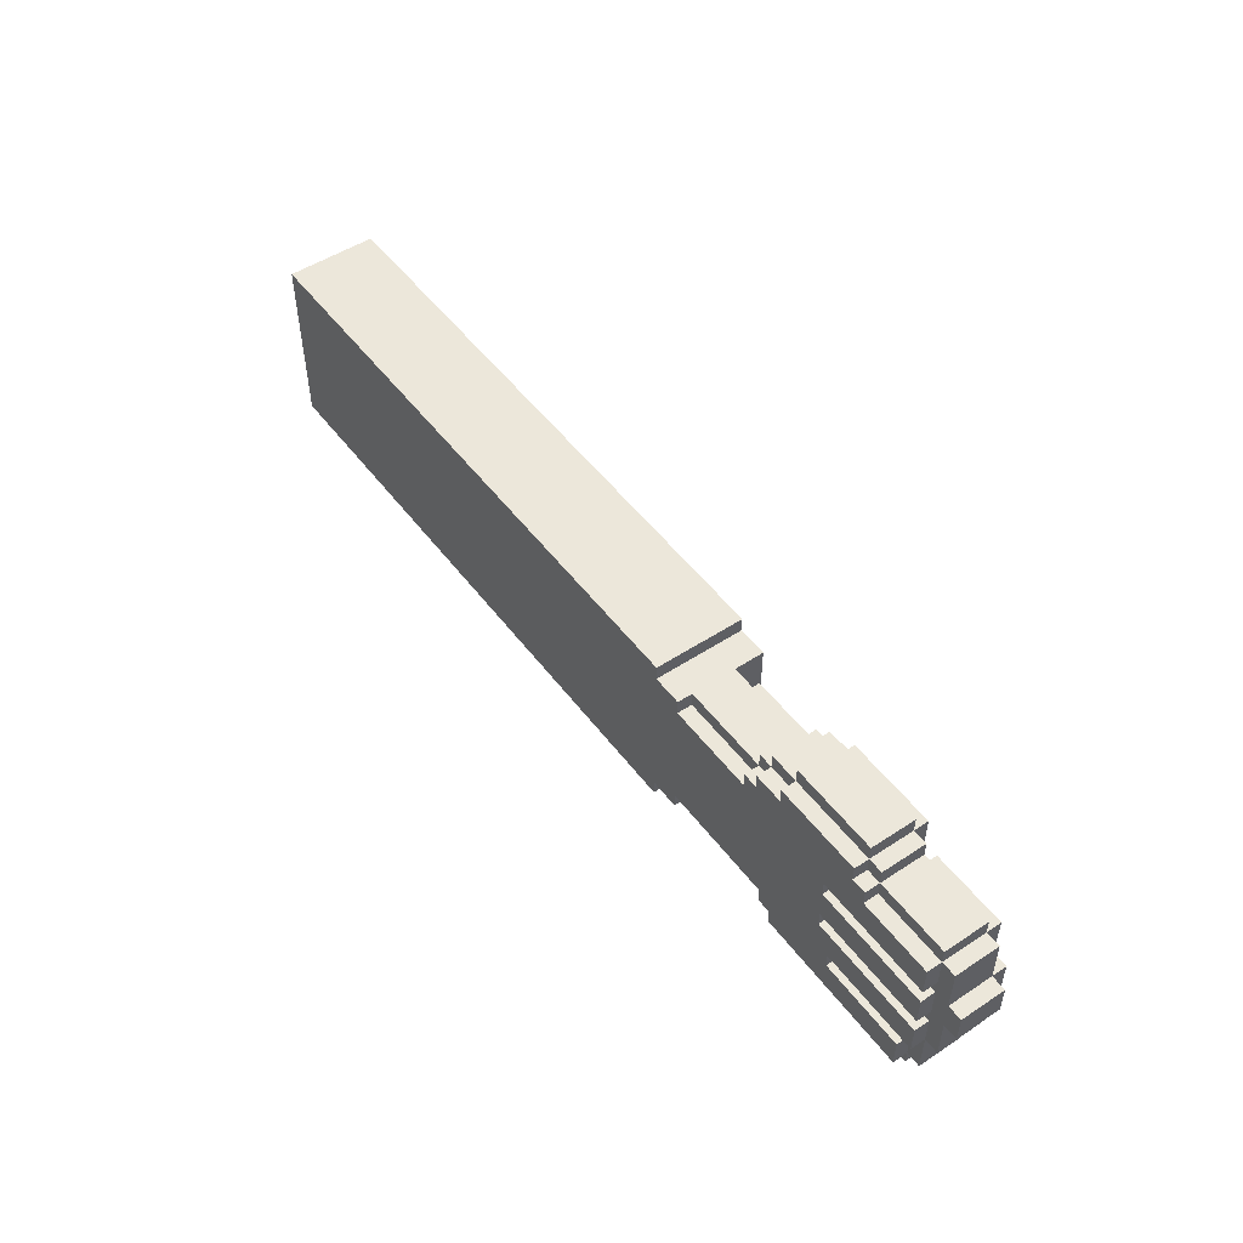
<metadata>
{"format":"obj","ext":"obj","renderer":"f3d","projection":"perspective","resolution":1024,"background":"white","views":[{"elev":50.6,"azim":54.3,"up":"+Y"}]}
</metadata>
<code>
o
v -5 0.9 0.4
v -5 0.9 -0.2
v -5 2.1 0.4
v -5 2.1 -0.2
v -0.7 1.1 0
v -0.7 1.1 -0.1
v -0.7 1.9 0
v -0.7 1.9 -0.1
v -0.3 0.9 0.1
v -0.3 0.9 0
v -0.3 1 0.1
v -0.3 1 0
v -0.3 1 -0.1
v -0.3 1.1 0
v -0.3 1.1 -0.1
v -0.2 1.9 0.4
v -0.2 1.9 0.3
v -0.2 1.9 0
v -0.2 1.9 -0.1
v -0.2 2 0.4
v -0.2 2 0.3
v -0.2 2 0.2
v -0.2 2 0.1
v -0.2 2 0
v -0.2 2 -0.1
v -0.2 2.1 0.3
v -0.2 2.1 0.2
v -0.2 2.1 0.1
v -0.2 2.1 0
v -0.1 2 0.4
v -0.1 2 0.3
v -0.1 2 0
v -0.1 2 -0.1
v -0.1 2.1 0.4
v -0.1 2.1 0.3
v -0.1 2.1 0.2
v -0.1 2.1 0.1
v -0.1 2.1 0
v -0.1 2.1 -0.1
v -0.1 2.2 0.3
v -0.1 2.2 0.2
v -0.1 2.2 0.1
v -0.1 2.2 0
v 0 0.8 0.3
v 0 0.8 0.2
v 0 0.8 0.1
v 0 0.8 0
v 0 0.9 0.1
v 0 0.9 0
v 0 0.9 -0.1
v 0 1 0.4
v 0 1 0.3
v 0 1 0.2
v 0 1 0.1
v 0 1 0
v 0 1 -0.1
v 0 1.1 0.4
v 0 1.1 0.3
v 0.1 0.9 0.4
v 0.1 0.9 0.3
v 0.1 1 0.4
v 0.1 1 0.3
v 0.1 2.1 0.4
v 0.1 2.1 0.3
v 0.1 2.1 0
v 0.1 2.1 -0.1
v 0.1 2.2 0.4
v 0.1 2.2 0.3
v 0.1 2.2 0.2
v 0.1 2.2 0.1
v 0.1 2.2 0
v 0.1 2.2 -0.1
v 0.1 2.3 0.3
v 0.1 2.3 0.2
v 0.1 2.3 0.1
v 0.1 2.3 0
v 0.4 0.9 0
v 0.4 0.9 -0.1
v 0.4 1.1 0
v 0.4 1.1 -0.1
v 0.4 1.5 0
v 0.4 1.5 -0.1
v 0.4 2 0
v 0.4 2 -0.1
v 0.5 1.2 0
v 0.5 1.2 -0.1
v 0.5 1.4 0
v 0.5 1.4 -0.1
v 0.8 1.5 0
v 0.8 1.5 -0.1
v 0.8 1.7 0
v 0.8 1.7 -0.1
v 0.8 1.8 0
v 0.8 1.8 -0.1
v 0.8 2 0
v 0.8 2 -0.1
v -1 0.9 0.4
v -1 0.9 -0.2
v -1 1 0.4
v -1 1 -0.2
v -1 2 0.4
v -1 2 -0.2
v -1 2.1 0.4
v -1 2.1 -0.2
v -0.8 1 0.4
v -0.8 1 0.3
v -0.8 1 0
v -0.8 1 -0.2
v -0.8 1.1 0.4
v -0.8 1.1 0.3
v -0.8 1.9 0.4
v -0.8 1.9 0.3
v -0.8 2 0.4
v -0.8 2 0.3
v -0.8 2 0
v -0.8 2 -0.2
v 0.1 1.8 0
v 0.1 1.8 -0.1
v 0.1 1.9 0
v 0.1 1.9 -0.1
v 0.3 0.9 0
v 0.3 0.9 -0.1
v 0.3 1.1 0
v 0.3 1.1 -0.1
v 0.3 1.4 0
v 0.3 1.4 -0.1
v 0.3 1.8 0
v 0.3 1.8 -0.1
v 0.3 1.9 0
v 0.3 1.9 -0.1
v 0.3 2 0
v 0.3 2 -0.1
v 0.4 1.1 0
v 0.4 1.1 -0.1
v 0.4 1.4 0
v 0.4 1.4 -0.1
v 0.5 1.4 0.4
v 0.5 1.4 0.3
v 0.5 1.5 0.4
v 0.5 1.5 0.3
v 0.5 1.7 0.4
v 0.5 1.7 0.3
v 0.5 1.8 0.4
v 0.5 1.8 0.3
v 0.6 1.1 0.4
v 0.6 1.1 0.3
v 0.6 1.2 0.4
v 0.6 1.2 0.3
v 0.7 1.5 0
v 0.7 1.5 -0.1
v 0.7 2.1 0.4
v 0.7 2.1 0.3
v 0.7 2.2 0.4
v 0.7 2.2 0.3
v 0.7 2.2 0.2
v 0.7 2.2 0.1
v 0.7 2.2 0
v 0.7 2.2 -0.1
v 0.7 2.3 0.3
v 0.7 2.3 0.2
v 0.7 2.3 0.1
v 0.7 2.3 0
v 0.8 2 0.4
v 0.8 2 0.3
v 0.8 2.1 0.4
v 0.8 2.1 0.3
v 0.8 2.1 0.2
v 0.8 2.1 0.1
v 0.8 2.1 0
v 0.8 2.2 0.3
v 0.8 2.2 0.2
v 0.8 2.2 0.1
v 0.8 2.2 0
v 1.2 0.8 0.3
v 1.2 0.8 0.2
v 1.2 0.8 0.1
v 1.2 0.8 0
v 1.2 0.9 0.4
v 1.2 0.9 0.3
v 1.2 0.9 0.2
v 1.2 0.9 0.1
v 1.2 0.9 0
v 1.2 0.9 -0.1
v 1.2 1.1 0.4
v 1.2 1.1 0.3
v 1.2 1.1 0
v 1.2 1.1 -0.1
v 1.3 0.9 0.3
v 1.3 0.9 0.2
v 1.3 0.9 0.1
v 1.3 0.9 0
v 1.3 1.1 0.2
v 1.3 1.1 0.1
v 1.3 1.2 0.4
v 1.3 1.2 0.3
v 1.3 1.2 0.2
v 1.3 1.2 0
v 1.3 1.2 -0.1
v 1.3 1.4 0.4
v 1.3 1.4 0.3
v 1.3 1.4 0
v 1.3 1.4 -0.1
v 1.3 1.5 0.4
v 1.3 1.5 0.3
v 1.3 1.7 0.4
v 1.3 1.7 0.3
v 1.3 1.8 0.4
v 1.3 1.8 0.3
v 1.3 1.8 0
v 1.3 1.8 -0.1
v 1.3 2 0.4
v 1.3 2 0.3
v 1.3 2 0.2
v 1.3 2 0.1
v 1.3 2 0
v 1.3 2 -0.1
v 1.3 2.1 0.3
v 1.3 2.1 0.2
v 1.3 2.1 0.1
v 1.3 2.1 0
v 1.4 1.2 0.3
v 1.4 1.2 0.2
v 1.4 1.2 0
v 1.4 1.4 0.2
v 1.4 1.4 0
v 1.4 1.5 0.3
v 1.4 1.5 0.2
v 1.4 1.5 0.1
v 1.4 1.5 0
v 1.4 1.5 -0.1
v 1.4 1.7 0.3
v 1.4 1.7 0.2
v 1.4 1.7 0.1
v 1.4 1.7 0
v 1.4 1.7 -0.1
v 1.4 1.8 0.2
v 1.4 1.8 0.1
v 1.4 2 0.3
v 1.4 2 0.2
v 1.4 2 0.1
v 1.4 2 0
v 1.5 1.5 0.3
v 1.5 1.5 0.2
v 1.5 1.5 0.1
v 1.5 1.5 0
v 1.5 1.7 0.3
v 1.5 1.7 0.2
v 1.5 1.7 0.1
v 1.5 1.7 0
v -5 0.9 0.4
v -5 2.1 0.4
v -1 0.9 0.4
v -1 1 0.4
v -1 2 0.4
v -1 2.1 0.4
v -0.9 1 0.4
v -0.9 2 0.4
v -0.8 1 0.4
v -0.8 1.1 0.4
v -0.8 1.9 0.4
v -0.8 2 0.4
v -0.2 1.9 0.4
v -0.2 2 0.4
v -0.1 2 0.4
v -0.1 2.1 0.4
v 0 1 0.4
v 0 1.1 0.4
v 0.1 0.9 0.4
v 0.1 1 0.4
v 0.1 2.1 0.4
v 0.1 2.2 0.4
v 0.5 1.4 0.4
v 0.5 1.5 0.4
v 0.5 1.7 0.4
v 0.5 1.8 0.4
v 0.6 1.1 0.4
v 0.6 1.2 0.4
v 0.7 2.1 0.4
v 0.7 2.2 0.4
v 0.8 2 0.4
v 0.8 2.1 0.4
v 1.2 0.9 0.4
v 1.2 1.1 0.4
v 1.3 1.2 0.4
v 1.3 1.4 0.4
v 1.3 1.5 0.4
v 1.3 1.7 0.4
v 1.3 1.8 0.4
v 1.3 2 0.4
v -0.8 1 0.3
v -0.8 1.1 0.3
v -0.8 1.9 0.3
v -0.8 2 0.3
v -0.2 1.9 0.3
v -0.2 2 0.3
v -0.2 2.1 0.3
v -0.1 2 0.3
v -0.1 2.1 0.3
v -0.1 2.2 0.3
v 0 0.8 0.3
v 0 1 0.3
v 0 1.1 0.3
v 0.1 0.9 0.3
v 0.1 1 0.3
v 0.1 2.1 0.3
v 0.1 2.2 0.3
v 0.1 2.3 0.3
v 0.5 1.4 0.3
v 0.5 1.5 0.3
v 0.5 1.7 0.3
v 0.5 1.8 0.3
v 0.6 1.1 0.3
v 0.6 1.2 0.3
v 0.7 2.1 0.3
v 0.7 2.2 0.3
v 0.7 2.3 0.3
v 0.8 2 0.3
v 0.8 2.1 0.3
v 0.8 2.2 0.3
v 1.2 0.8 0.3
v 1.2 0.9 0.3
v 1.2 1.1 0.3
v 1.3 0.9 0.3
v 1.3 1.2 0.3
v 1.3 1.4 0.3
v 1.3 1.5 0.3
v 1.3 1.7 0.3
v 1.3 1.8 0.3
v 1.3 2 0.3
v 1.3 2.1 0.3
v 1.4 1.2 0.3
v 1.4 1.5 0.3
v 1.4 1.7 0.3
v 1.4 2 0.3
v 1.5 1.5 0.3
v 1.5 1.7 0.3
v -0.3 0.9 0.1
v -0.3 1 0.1
v 0 0.9 0.1
v 0 1 0.1
v -0.8 1 0
v -0.8 2 0
v -0.7 1.1 0
v -0.7 1.9 0
v -0.3 0.9 0
v -0.3 1 0
v -0.3 1.1 0
v -0.2 1.9 0
v -0.2 2 0
v -0.2 2.1 0
v -0.1 2 0
v -0.1 2.1 0
v -0.1 2.2 0
v 0 0.8 0
v 0 0.9 0
v 0 1 0
v 0.1 1.8 0
v 0.1 1.9 0
v 0.1 2.1 0
v 0.1 2.2 0
v 0.1 2.3 0
v 0.2 2.2 0
v 0.2 2.3 0
v 0.3 0.9 0
v 0.3 1.1 0
v 0.3 1.4 0
v 0.3 1.8 0
v 0.3 1.9 0
v 0.3 2 0
v 0.4 0.9 0
v 0.4 1.1 0
v 0.4 1.4 0
v 0.4 1.5 0
v 0.4 2 0
v 0.5 1.2 0
v 0.5 1.4 0
v 0.7 1.5 0
v 0.7 2.2 0
v 0.7 2.3 0
v 0.8 1.5 0
v 0.8 1.7 0
v 0.8 1.8 0
v 0.8 2 0
v 0.8 2.1 0
v 0.8 2.2 0
v 1.2 0.8 0
v 1.2 0.9 0
v 1.2 1.1 0
v 1.3 0.9 0
v 1.3 1.2 0
v 1.3 1.4 0
v 1.3 1.8 0
v 1.3 2 0
v 1.3 2.1 0
v 1.4 1.2 0
v 1.4 1.4 0
v 1.4 1.5 0
v 1.4 1.7 0
v 1.4 2 0
v 1.5 1.5 0
v 1.5 1.7 0
v -0.7 1.1 -0.1
v -0.7 1.9 -0.1
v -0.3 1 -0.1
v -0.3 1.1 -0.1
v -0.2 1.9 -0.1
v -0.2 2 -0.1
v -0.1 2 -0.1
v -0.1 2.1 -0.1
v 0 0.9 -0.1
v 0 1 -0.1
v 0.1 1.8 -0.1
v 0.1 1.9 -0.1
v 0.1 2.1 -0.1
v 0.1 2.2 -0.1
v 0.3 0.9 -0.1
v 0.3 1.1 -0.1
v 0.3 1.4 -0.1
v 0.3 1.8 -0.1
v 0.3 1.9 -0.1
v 0.3 2 -0.1
v 0.4 0.9 -0.1
v 0.4 1.1 -0.1
v 0.4 1.4 -0.1
v 0.4 1.5 -0.1
v 0.4 2 -0.1
v 0.5 1.2 -0.1
v 0.5 1.4 -0.1
v 0.7 1.5 -0.1
v 0.7 2.2 -0.1
v 0.8 1.5 -0.1
v 0.8 1.7 -0.1
v 0.8 1.8 -0.1
v 0.8 2 -0.1
v 1.2 0.9 -0.1
v 1.2 1.1 -0.1
v 1.3 1.2 -0.1
v 1.3 1.4 -0.1
v 1.3 1.8 -0.1
v 1.3 2 -0.1
v 1.4 1.5 -0.1
v 1.4 1.7 -0.1
v -5 0.9 -0.2
v -5 2.1 -0.2
v -1 0.9 -0.2
v -1 1 -0.2
v -1 2 -0.2
v -1 2.1 -0.2
v -0.9 1 -0.2
v -0.9 2 -0.2
v -0.8 1 -0.2
v -0.8 2 -0.2
v 0 0.8 0.3
v 1.2 0.8 0.3
v 0 0.8 0.2
v 1.2 0.8 0.2
v 0 0.8 0.1
v 1.2 0.8 0.1
v 0 0.8 0
v 1.2 0.8 0
v -5 0.9 0.4
v -1 0.9 0.4
v 0.1 0.9 0.4
v 1.2 0.9 0.4
v 0.1 0.9 0.3
v 1.2 0.9 0.3
v 1.3 0.9 0.3
v 1.2 0.9 0.2
v 1.3 0.9 0.2
v -0.3 0.9 0.1
v 0 0.9 0.1
v 1.2 0.9 0.1
v 1.3 0.9 0.1
v -0.3 0.9 0
v 0 0.9 0
v 0.3 0.9 0
v 0.4 0.9 0
v 1.2 0.9 0
v 1.3 0.9 0
v 0 0.9 -0.1
v 0.3 0.9 -0.1
v 0.4 0.9 -0.1
v 1.2 0.9 -0.1
v -5 0.9 -0.2
v -1 0.9 -0.2
v -1 1 0.4
v -0.9 1 0.4
v -0.8 1 0.4
v 0 1 0.4
v 0.1 1 0.4
v -0.8 1 0.3
v 0 1 0.3
v 0.1 1 0.3
v -0.8 1 0.2
v 0 1 0.2
v -0.8 1 0.1
v -0.3 1 0.1
v 0 1 0.1
v -0.8 1 0
v -0.3 1 0
v 0 1 0
v -0.3 1 -0.1
v 0 1 -0.1
v -1 1 -0.2
v -0.9 1 -0.2
v -0.8 1 -0.2
v -0.8 1.1 0.4
v 0 1.1 0.4
v -0.8 1.1 0.3
v 0 1.1 0.3
v -0.7 1.1 0
v -0.3 1.1 0
v 0.3 1.1 0
v 0.4 1.1 0
v -0.7 1.1 -0.1
v -0.3 1.1 -0.1
v 0.3 1.1 -0.1
v 0.4 1.1 -0.1
v 0.6 1.2 0.4
v 1.3 1.2 0.4
v 0.6 1.2 0.3
v 1.3 1.2 0.3
v 1.4 1.2 0.3
v 1.3 1.2 0.2
v 1.4 1.2 0.2
v 0.5 1.2 0
v 1.3 1.2 0
v 1.4 1.2 0
v 0.5 1.2 -0.1
v 1.3 1.2 -0.1
v 0.5 1.5 0.4
v 1.3 1.5 0.4
v 0.5 1.5 0.3
v 1.3 1.5 0.3
v 1.4 1.5 0.3
v 1.5 1.5 0.3
v 1.4 1.5 0.2
v 1.5 1.5 0.2
v 1.4 1.5 0.1
v 1.5 1.5 0.1
v 0.4 1.5 0
v 0.7 1.5 0
v 0.8 1.5 0
v 1.4 1.5 0
v 1.5 1.5 0
v 0.4 1.5 -0.1
v 0.7 1.5 -0.1
v 0.8 1.5 -0.1
v 1.4 1.5 -0.1
v 0.5 1.8 0.4
v 1.3 1.8 0.4
v 0.5 1.8 0.3
v 1.3 1.8 0.3
v 0.8 1.8 0
v 1.3 1.8 0
v 0.8 1.8 -0.1
v 1.3 1.8 -0.1
v 0.1 1.9 0
v 0.3 1.9 0
v 0.1 1.9 -0.1
v 0.3 1.9 -0.1
v 0.3 2 0
v 0.4 2 0
v 0.3 2 -0.1
v 0.4 2 -0.1
v 0.6 1.1 0.4
v 1.2 1.1 0.4
v 0.6 1.1 0.3
v 1.2 1.1 0.3
v 0.4 1.1 0
v 1.2 1.1 0
v 0.4 1.1 -0.1
v 1.2 1.1 -0.1
v 0.5 1.4 0.4
v 1.3 1.4 0.4
v 0.5 1.4 0.3
v 1.3 1.4 0.3
v 0.3 1.4 0
v 0.4 1.4 0
v 0.5 1.4 0
v 1.3 1.4 0
v 0.3 1.4 -0.1
v 0.4 1.4 -0.1
v 0.5 1.4 -0.1
v 1.3 1.4 -0.1
v 0.5 1.7 0.4
v 1.3 1.7 0.4
v 0.5 1.7 0.3
v 1.3 1.7 0.3
v 1.4 1.7 0.3
v 1.5 1.7 0.3
v 1.4 1.7 0.2
v 1.5 1.7 0.2
v 1.4 1.7 0.1
v 1.5 1.7 0.1
v 0.8 1.7 0
v 1.4 1.7 0
v 1.5 1.7 0
v 0.8 1.7 -0.1
v 1.4 1.7 -0.1
v 0.1 1.8 0
v 0.3 1.8 0
v 0.1 1.8 -0.1
v 0.3 1.8 -0.1
v -0.8 1.9 0.4
v -0.2 1.9 0.4
v -0.8 1.9 0.3
v -0.2 1.9 0.3
v -0.7 1.9 0
v -0.2 1.9 0
v -0.7 1.9 -0.1
v -0.2 1.9 -0.1
v -1 2 0.4
v -0.9 2 0.4
v -0.8 2 0.4
v -0.2 2 0.4
v -0.1 2 0.4
v 0.8 2 0.4
v 1.3 2 0.4
v -0.8 2 0.3
v -0.2 2 0.3
v -0.1 2 0.3
v 0.8 2 0.3
v 1.3 2 0.3
v 1.4 2 0.3
v -0.8 2 0.2
v -0.2 2 0.2
v 1.3 2 0.2
v 1.4 2 0.2
v -0.8 2 0.1
v -0.2 2 0.1
v 1.3 2 0.1
v 1.4 2 0.1
v -0.8 2 0
v -0.2 2 0
v -0.1 2 0
v 0.8 2 0
v 1.3 2 0
v 1.4 2 0
v -0.2 2 -0.1
v -0.1 2 -0.1
v 0.8 2 -0.1
v 1.3 2 -0.1
v -1 2 -0.2
v -0.9 2 -0.2
v -0.8 2 -0.2
v -5 2.1 0.4
v -1 2.1 0.4
v -0.1 2.1 0.4
v 0.1 2.1 0.4
v 0.7 2.1 0.4
v 0.8 2.1 0.4
v -0.2 2.1 0.3
v -0.1 2.1 0.3
v 0.1 2.1 0.3
v 0.7 2.1 0.3
v 0.8 2.1 0.3
v 1.3 2.1 0.3
v -0.2 2.1 0.2
v -0.1 2.1 0.2
v 0.8 2.1 0.2
v 1.3 2.1 0.2
v -0.2 2.1 0.1
v -0.1 2.1 0.1
v 0.8 2.1 0.1
v 1.3 2.1 0.1
v -0.2 2.1 0
v -0.1 2.1 0
v 0.1 2.1 0
v 0.8 2.1 0
v 1.3 2.1 0
v -0.1 2.1 -0.1
v 0.1 2.1 -0.1
v -5 2.1 -0.2
v -1 2.1 -0.2
v 0.1 2.2 0.4
v 0.7 2.2 0.4
v -0.1 2.2 0.3
v 0.1 2.2 0.3
v 0.7 2.2 0.3
v 0.8 2.2 0.3
v -0.1 2.2 0.2
v 0.1 2.2 0.2
v 0.7 2.2 0.2
v 0.8 2.2 0.2
v -0.1 2.2 0.1
v 0.1 2.2 0.1
v 0.7 2.2 0.1
v 0.8 2.2 0.1
v -0.1 2.2 0
v 0.1 2.2 0
v 0.2 2.2 0
v 0.7 2.2 0
v 0.8 2.2 0
v 0.1 2.2 -0.1
v 0.7 2.2 -0.1
v 0.1 2.3 0.3
v 0.7 2.3 0.3
v 0.1 2.3 0.2
v 0.7 2.3 0.2
v 0.1 2.3 0.1
v 0.2 2.3 0.1
v 0.7 2.3 0.1
v 0.1 2.3 0
v 0.2 2.3 0
v 0.7 2.3 0
f 3 2 1
f 4 2 3
f 7 6 5
f 8 6 7
f 11 10 9
f 12 10 11
f 14 13 12
f 15 13 14
f 20 17 16
f 21 17 20
f 24 19 18
f 25 19 24
f 26 22 21
f 27 23 22
f 27 22 26
f 28 24 23
f 28 23 27
f 29 24 28
f 34 31 30
f 35 31 34
f 38 33 32
f 39 33 38
f 40 36 35
f 41 37 36
f 41 36 40
f 42 38 37
f 42 37 41
f 43 38 42
f 48 46 45
f 48 47 46
f 49 47 48
f 52 45 44
f 53 48 45
f 53 45 52
f 54 48 53
f 55 50 49
f 56 50 55
f 57 52 51
f 58 52 57
f 61 60 59
f 62 60 61
f 67 64 63
f 68 64 67
f 71 66 65
f 72 66 71
f 73 69 68
f 74 70 69
f 74 69 73
f 75 71 70
f 75 70 74
f 76 71 75
f 79 78 77
f 80 78 79
f 83 82 81
f 84 82 83
f 87 86 85
f 88 86 87
f 91 90 89
f 92 90 91
f 95 94 93
f 96 94 95
f 97 98 99
f 99 98 100
f 101 102 103
f 103 102 104
f 105 106 109
f 109 106 110
f 111 112 113
f 113 112 114
f 107 108 115
f 115 108 116
f 117 118 119
f 119 118 120
f 121 122 123
f 123 122 124
f 125 126 127
f 127 126 128
f 129 130 131
f 131 130 132
f 133 134 135
f 135 134 136
f 137 138 139
f 139 138 140
f 141 142 143
f 143 142 144
f 145 146 147
f 147 146 148
f 151 152 153
f 153 152 154
f 149 150 157
f 157 150 158
f 154 155 159
f 155 156 160
f 159 155 160
f 156 157 161
f 160 156 161
f 161 157 162
f 163 164 165
f 165 164 166
f 166 167 170
f 167 168 171
f 170 167 171
f 168 169 172
f 171 168 172
f 172 169 173
f 174 175 179
f 175 176 180
f 179 175 180
f 176 177 181
f 180 176 181
f 181 177 182
f 178 179 184
f 184 179 185
f 182 183 186
f 186 183 187
f 188 189 192
f 189 190 192
f 190 191 193
f 192 190 193
f 188 192 195
f 192 193 195
f 195 193 196
f 193 191 197
f 196 193 197
f 194 195 199
f 199 195 200
f 197 198 201
f 201 198 202
f 203 204 205
f 205 204 206
f 207 208 211
f 211 208 212
f 209 210 215
f 215 210 216
f 212 213 217
f 213 214 218
f 217 213 218
f 214 215 219
f 218 214 219
f 219 215 220
f 221 222 224
f 222 223 224
f 224 223 225
f 221 224 226
f 224 225 226
f 226 225 227
f 227 225 228
f 228 225 229
f 229 230 234
f 234 230 235
f 232 233 236
f 231 232 236
f 233 234 236
f 236 234 237
f 231 236 238
f 236 237 239
f 238 236 239
f 237 234 240
f 239 237 240
f 240 234 241
f 242 243 246
f 243 244 247
f 246 243 247
f 244 245 248
f 247 244 248
f 248 245 249
f 252 251 250
f 253 251 252
f 254 251 253
f 255 251 254
f 256 254 253
f 257 254 256
f 258 257 256
f 259 257 258
f 260 257 259
f 261 257 260
f 262 260 259
f 264 263 262
f 267 264 262
f 267 265 264
f 267 262 259
f 269 267 266
f 270 265 267
f 270 267 269
f 272 270 269
f 272 271 270
f 272 269 268
f 273 271 272
f 274 271 273
f 275 271 274
f 276 272 268
f 277 272 276
f 278 271 275
f 279 271 278
f 280 278 275
f 281 278 280
f 282 276 268
f 283 276 282
f 284 272 277
f 285 272 284
f 286 274 273
f 287 274 286
f 288 280 275
f 289 280 288
f 294 293 292
f 295 293 294
f 297 296 295
f 298 296 297
f 301 291 290
f 302 291 301
f 303 301 300
f 304 301 303
f 305 299 298
f 306 299 305
f 315 307 306
f 316 307 315
f 318 315 314
f 319 315 318
f 320 303 300
f 321 303 320
f 322 313 312
f 323 322 321
f 324 313 322
f 324 322 323
f 325 309 308
f 326 309 325
f 327 311 310
f 328 311 327
f 329 318 317
f 330 318 329
f 331 326 325
f 331 329 328
f 331 328 327
f 331 327 326
f 331 325 324
f 332 329 331
f 333 329 332
f 334 329 333
f 335 333 332
f 336 333 335
f 339 338 337
f 340 338 339
f 341 342 343
f 343 342 344
f 341 343 346
f 346 343 347
f 344 342 348
f 348 342 349
f 349 350 351
f 351 350 352
f 345 346 355
f 355 346 356
f 352 353 359
f 359 353 360
f 360 361 362
f 362 361 363
f 354 355 364
f 357 358 367
f 367 358 368
f 364 365 370
f 354 364 370
f 370 365 371
f 368 369 372
f 367 368 372
f 366 367 372
f 372 369 373
f 373 369 374
f 371 372 375
f 372 373 375
f 375 373 376
f 376 373 377
f 362 363 378
f 378 363 379
f 376 377 380
f 377 378 380
f 380 378 381
f 381 378 382
f 382 378 383
f 383 378 384
f 384 378 385
f 354 370 386
f 386 370 387
f 371 375 388
f 387 388 389
f 388 375 390
f 389 388 390
f 376 380 391
f 381 382 392
f 383 384 393
f 393 384 394
f 390 391 395
f 391 380 396
f 395 391 396
f 396 380 397
f 381 392 398
f 392 393 398
f 398 393 399
f 397 398 400
f 400 398 401
f 402 403 405
f 405 403 406
f 404 405 406
f 406 407 408
f 404 406 411
f 408 409 411
f 406 408 411
f 411 409 412
f 410 411 412
f 412 409 413
f 413 409 414
f 410 412 416
f 416 412 417
f 417 412 418
f 418 412 419
f 414 415 420
f 413 414 420
f 420 415 421
f 417 418 423
f 423 418 424
f 421 415 426
f 425 426 429
f 426 415 430
f 429 426 430
f 422 423 435
f 435 423 436
f 427 428 437
f 437 428 438
f 433 434 439
f 439 434 440
f 431 432 441
f 441 432 442
f 443 444 445
f 445 444 446
f 446 444 447
f 447 444 448
f 446 447 449
f 449 447 450
f 449 450 451
f 451 450 452
f 455 454 453
f 456 454 455
f 457 456 455
f 458 456 457
f 459 458 457
f 460 458 459
f 465 464 463
f 466 464 465
f 468 467 466
f 469 467 468
f 472 469 468
f 473 469 472
f 474 471 470
f 475 471 474
f 478 473 472
f 479 473 478
f 480 476 475
f 481 476 480
f 482 478 477
f 483 478 482
f 484 462 461
f 485 462 484
f 491 488 487
f 492 490 489
f 493 490 492
f 494 491 487
f 494 492 491
f 495 492 494
f 496 494 487
f 496 495 494
f 497 495 496
f 498 495 497
f 499 496 487
f 499 497 496
f 500 497 499
f 502 501 500
f 503 501 502
f 504 487 486
f 505 499 487
f 505 487 504
f 506 499 505
f 509 508 507
f 510 508 509
f 515 512 511
f 516 512 515
f 517 514 513
f 518 514 517
f 521 520 519
f 522 520 521
f 524 523 522
f 525 523 524
f 527 525 524
f 528 525 527
f 529 527 526
f 530 527 529
f 533 532 531
f 534 532 533
f 537 536 535
f 538 536 537
f 539 538 537
f 540 538 539
f 544 540 539
f 545 540 544
f 546 542 541
f 547 542 546
f 548 544 543
f 549 544 548
f 552 551 550
f 553 551 552
f 556 555 554
f 557 555 556
f 560 559 558
f 561 559 560
f 564 563 562
f 565 563 564
f 566 567 568
f 568 567 569
f 570 571 572
f 572 571 573
f 574 575 576
f 576 575 577
f 578 579 582
f 582 579 583
f 580 581 584
f 584 581 585
f 586 587 588
f 588 587 589
f 590 591 592
f 592 591 593
f 592 593 594
f 594 593 595
f 594 595 597
f 597 595 598
f 596 597 599
f 599 597 600
f 601 602 603
f 603 602 604
f 605 606 607
f 607 606 608
f 609 610 611
f 611 610 612
f 614 615 620
f 616 617 621
f 621 617 622
f 618 619 623
f 623 619 624
f 614 620 626
f 620 621 626
f 626 621 627
f 624 625 628
f 628 625 629
f 626 627 630
f 614 626 630
f 630 627 631
f 628 629 632
f 632 629 633
f 630 631 634
f 614 630 634
f 634 631 635
f 632 633 638
f 638 633 639
f 635 636 640
f 640 636 641
f 637 638 642
f 642 638 643
f 613 614 644
f 614 634 645
f 644 614 645
f 645 634 646
f 649 650 654
f 654 650 655
f 651 652 656
f 656 652 657
f 653 654 659
f 659 654 660
f 657 658 661
f 661 658 662
f 659 660 663
f 663 660 664
f 661 662 665
f 665 662 666
f 663 664 667
f 667 664 668
f 665 666 670
f 670 666 671
f 668 669 672
f 672 669 673
f 647 648 674
f 674 648 675
f 676 677 679
f 679 677 680
f 678 679 682
f 682 679 683
f 680 681 684
f 684 681 685
f 682 683 686
f 686 683 687
f 684 685 688
f 688 685 689
f 686 687 690
f 690 687 691
f 688 689 693
f 693 689 694
f 691 692 695
f 692 693 695
f 695 693 696
f 697 698 699
f 699 698 700
f 699 700 701
f 701 700 702
f 702 700 703
f 701 702 704
f 702 703 705
f 704 702 705
f 705 703 706

</code>
